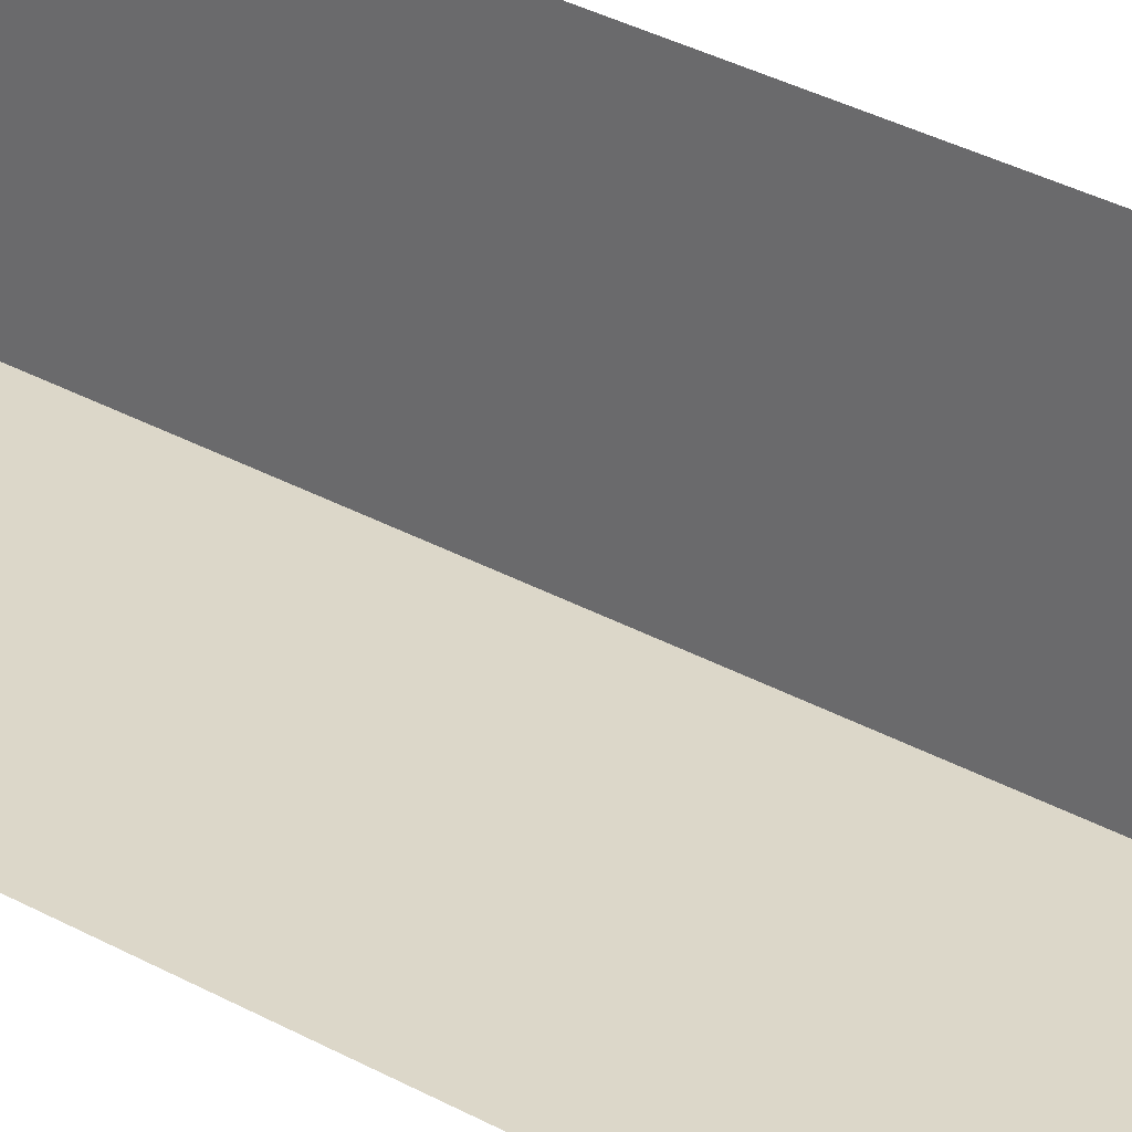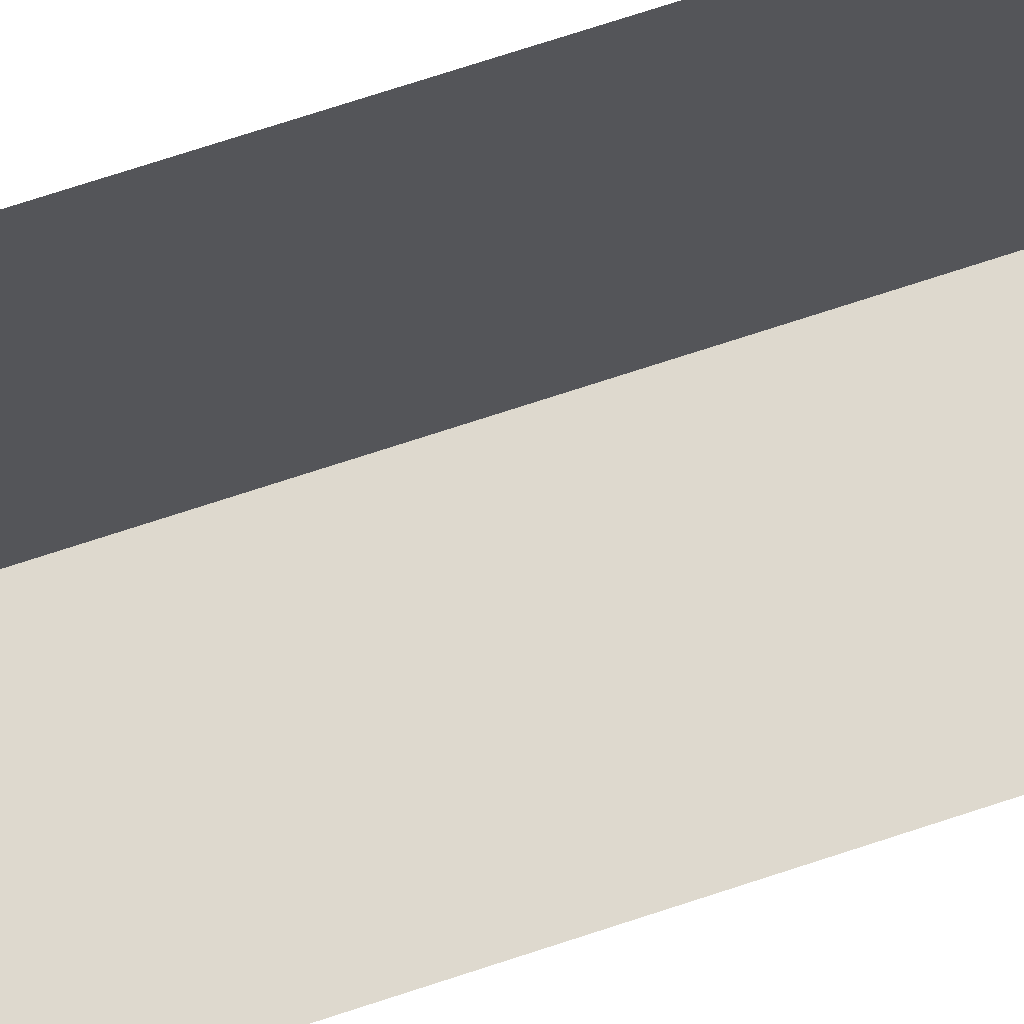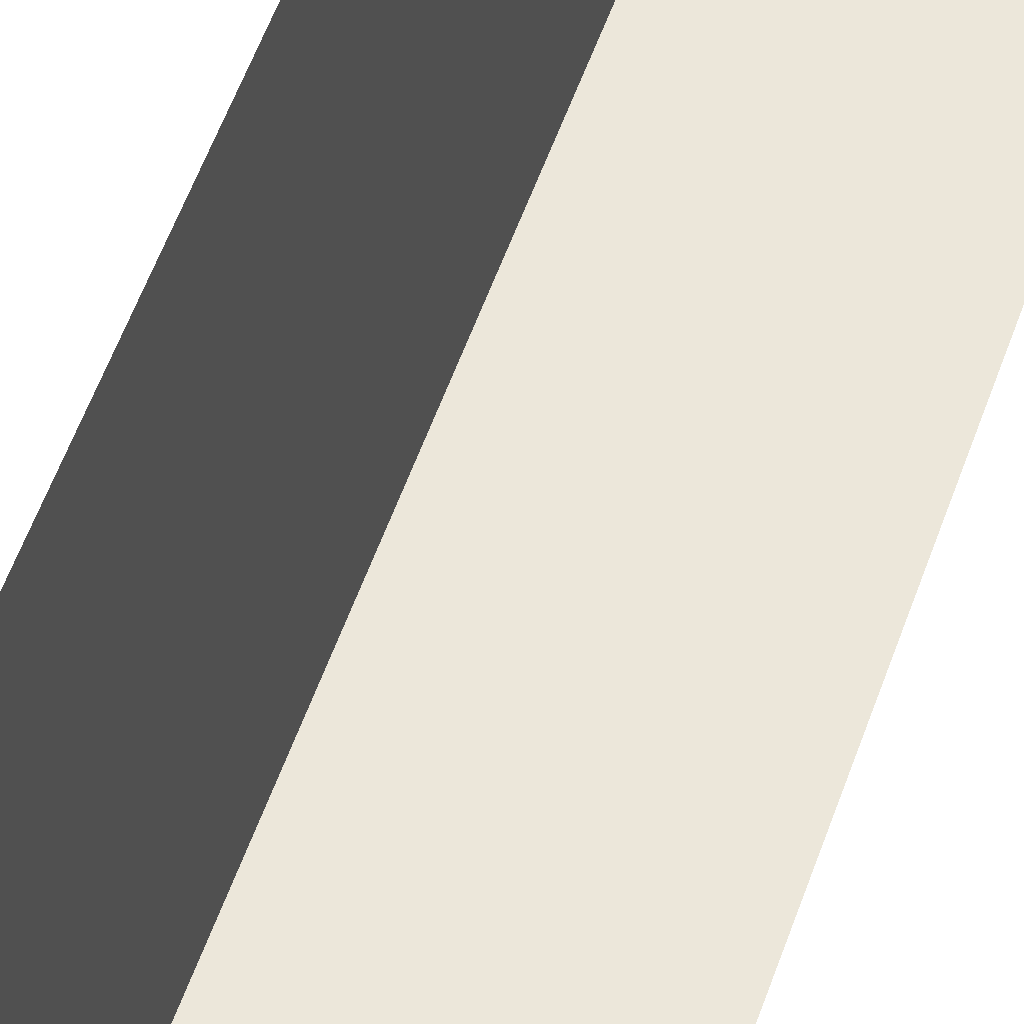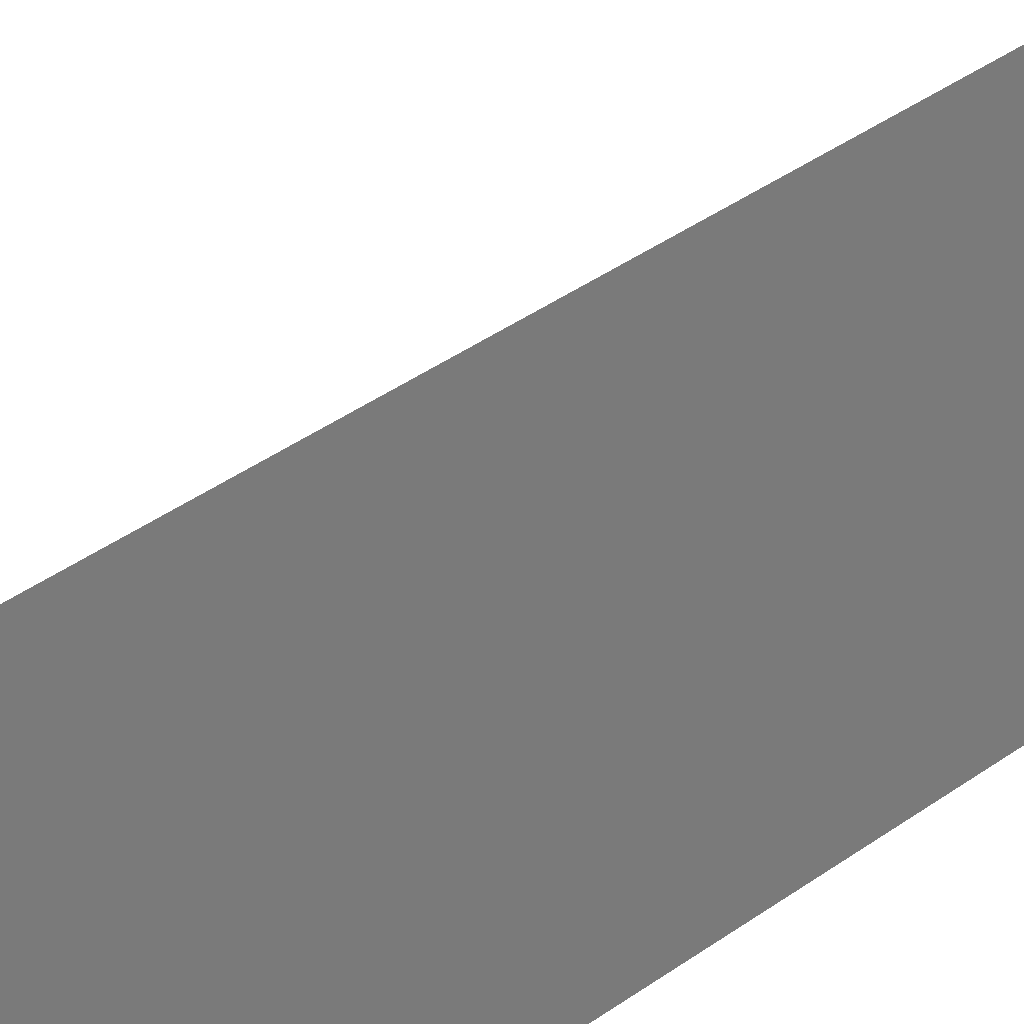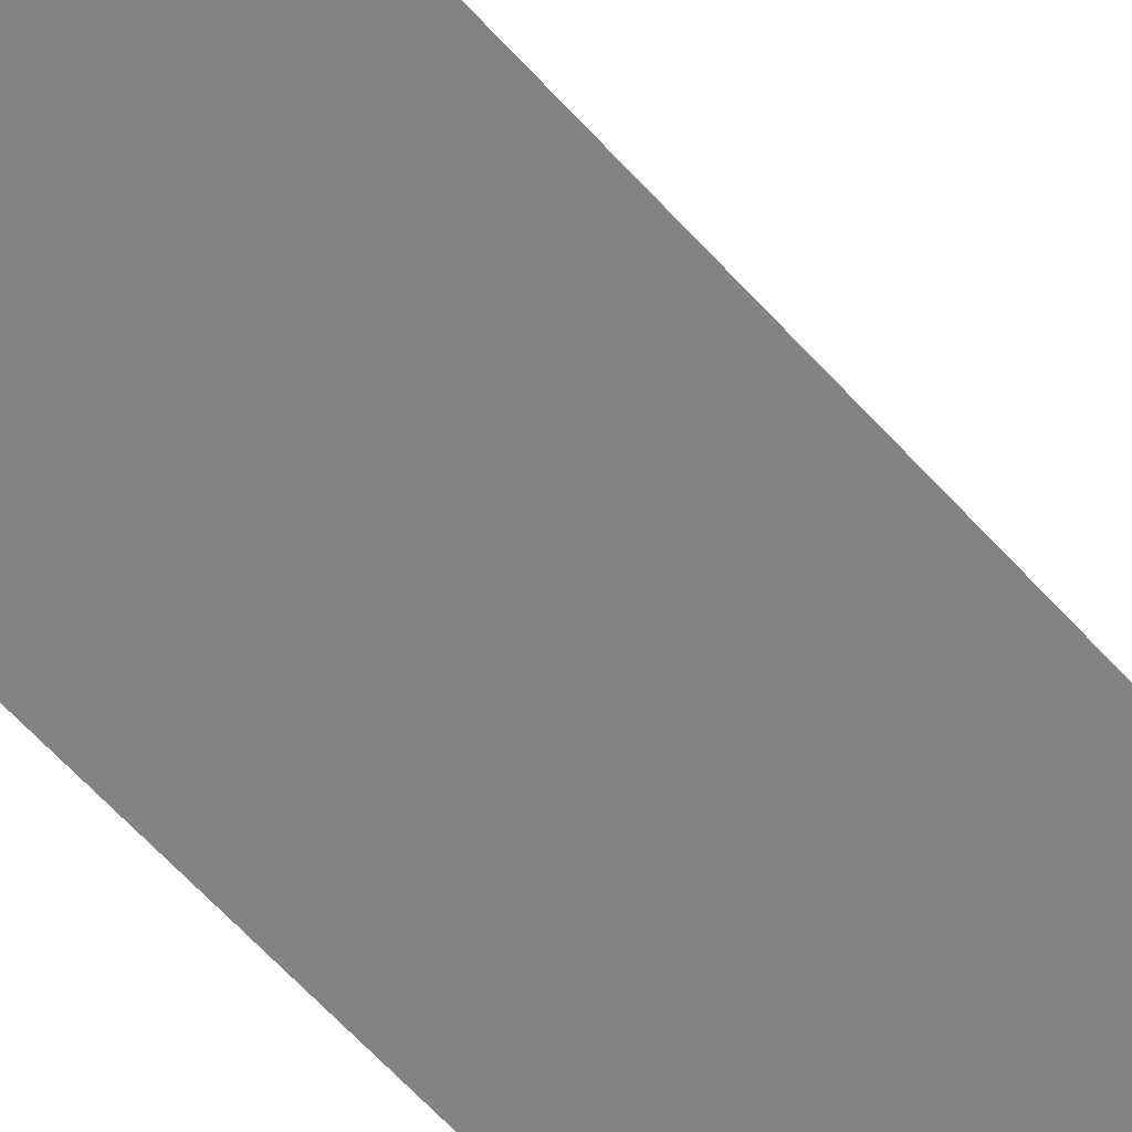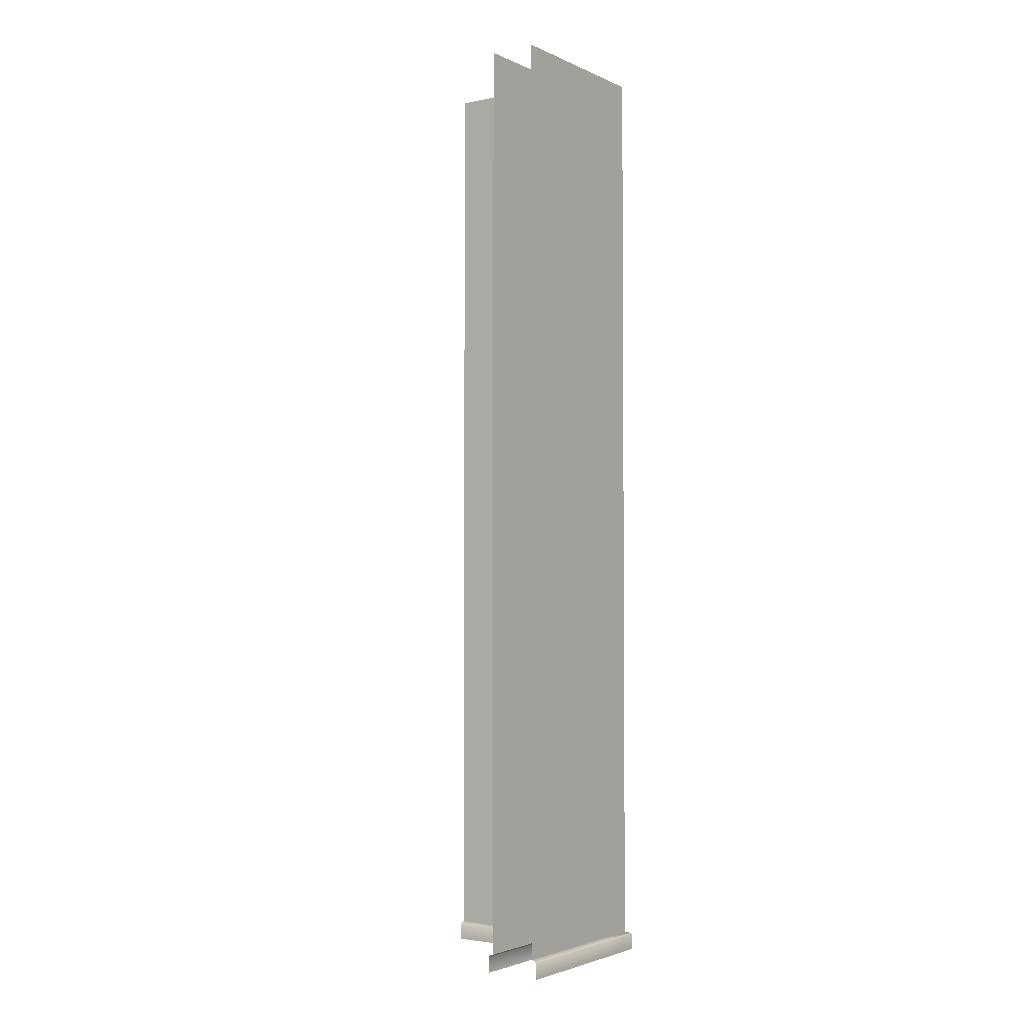
<metadata>
{"format":"obj","ext":"obj","renderer":"f3d","projection":"perspective","resolution":1024,"background":"white","views":[{"elev":30.3,"azim":129.7,"up":"+Z"},{"elev":71.6,"azim":71.7,"up":"+Z"},{"elev":51.4,"azim":18.2,"up":"+Z"},{"elev":32.5,"azim":-136.7,"up":"+Z"},{"elev":-61.2,"azim":41.6,"up":"+Z"},{"elev":-2.8,"azim":124.4,"up":"+Y"}]}
</metadata>
<code>
g Wand_Ecke
v -0.075 3 0.5
v 0.075 3 0.5
v -0.075 0.06 0.5
v 0.075 0.06 0.5
v -0.092 0 0.5
v 0.092 0 0.5
v 0.092 0.05 0.5
v 0.085 0.057 0.5
v -0.085 0.057 0.5
v -0.092 0.05 0.5
v -0.075 3 0.075
v -0.092 0 0.075
v -0.075 0.06 0.075
v 0.092 0 0.092
v 0.085 0.057 0.0854
v 0.092 0.05 0.092
v -0.085 0.057 0.075
v -0.092 0.05 0.075
v 0.075 0 -0.092
v -0.085 0.057 -0.08527
v 0.075 0.06 -0.075
v -0.092 0 -0.092
v -0.092 0.05 -0.092
v 0.075 3 -0.075
v 0.075 3 0.075
v 0.075 0.06 0.075
v 0.5 0.057 0.085
v 0.5 0.05 0.092
v 0.5 0 0.092
v 0.5 0 -0.092
v 0.5 3 -0.075
v 0.5 0.06 0.075
v 0.5 0.057 -0.085
v 0.5 0.05 -0.092
v 0.5 0.06 -0.075
v -0.075 3 -0.075
v -0.075 0.06 -0.075
v 0.075 0.057 -0.08527
v 0.075 0.05 -0.092
v 0.5 3 0.075
f 21 24 31 35
f 21 37 36 24
f 26 25 2 4
f 26 4 8 15
f 14 16 7 6
f 15 8 7 16
f 9 17 18 10
f 5 10 18 12
f 3 13 17 9
f 3 1 11 13
f 17 20 23 18
f 26 15 27 32
f 21 35 33 38
f 16 14 29 28
f 19 22 23 39
f 15 16 28 27
f 13 11 36 37
f 12 18 23 22
f 37 20 17 13
f 39 38 33 34
f 23 20 38 39
f 37 21 38 20
f 19 39 34 30
f 26 32 40 25

</code>
